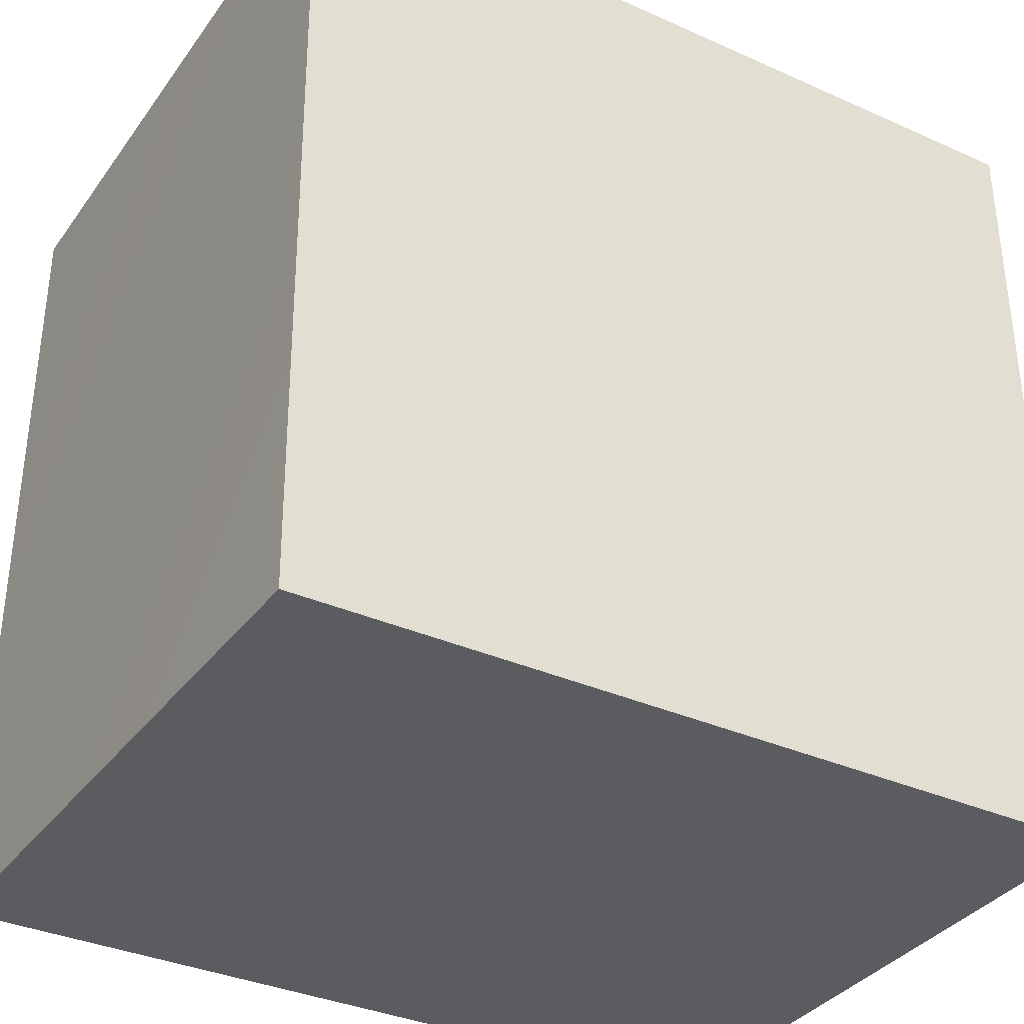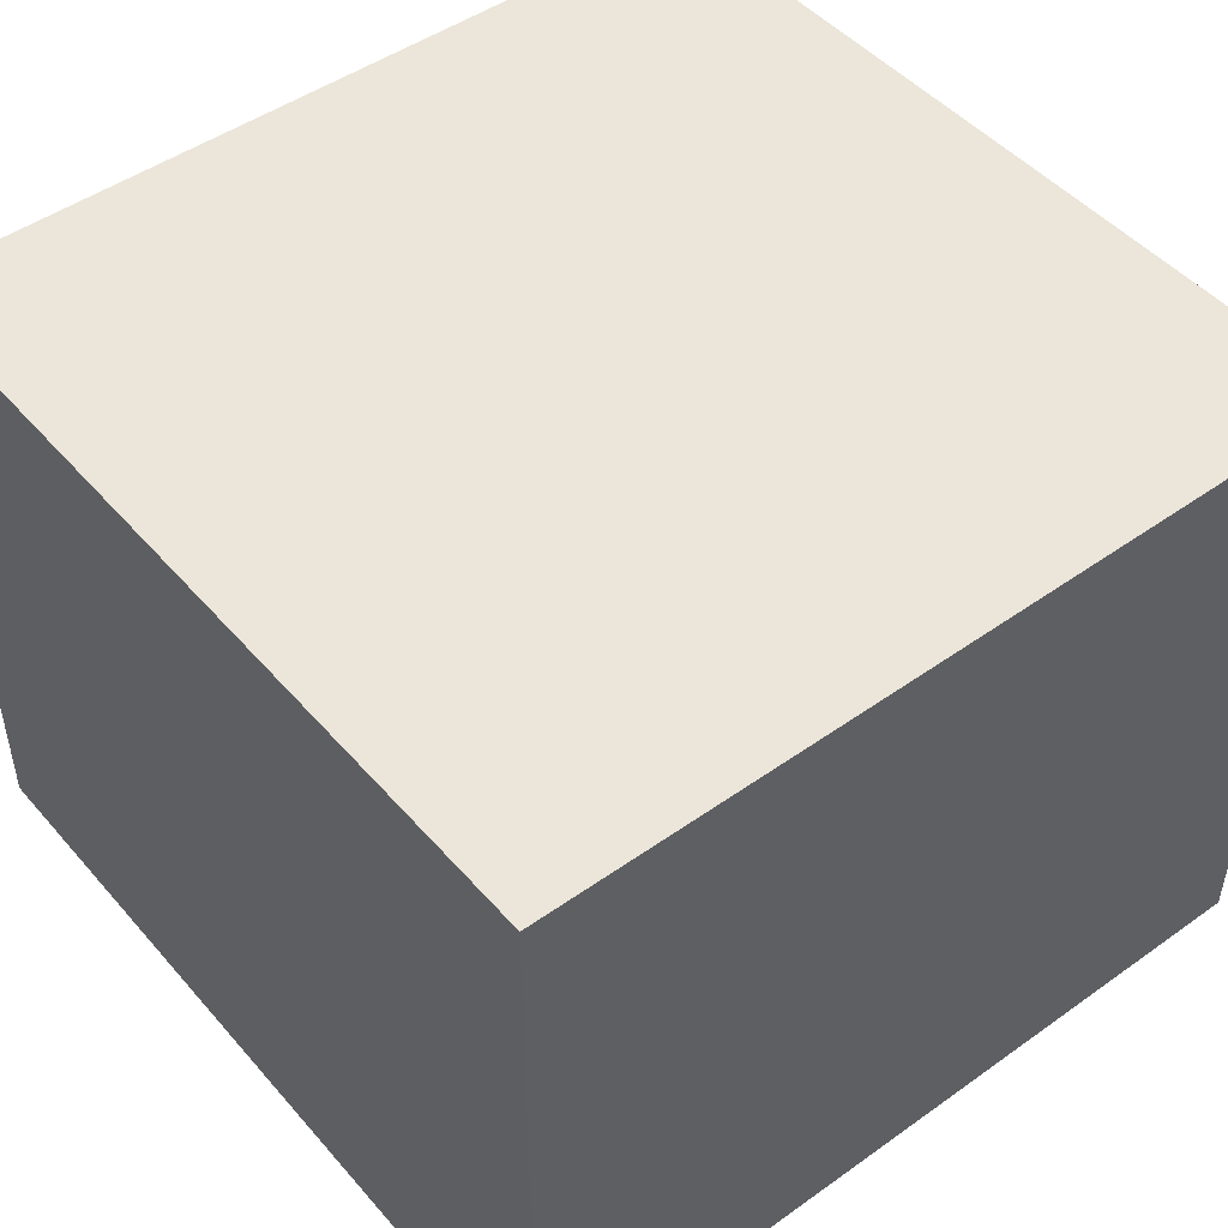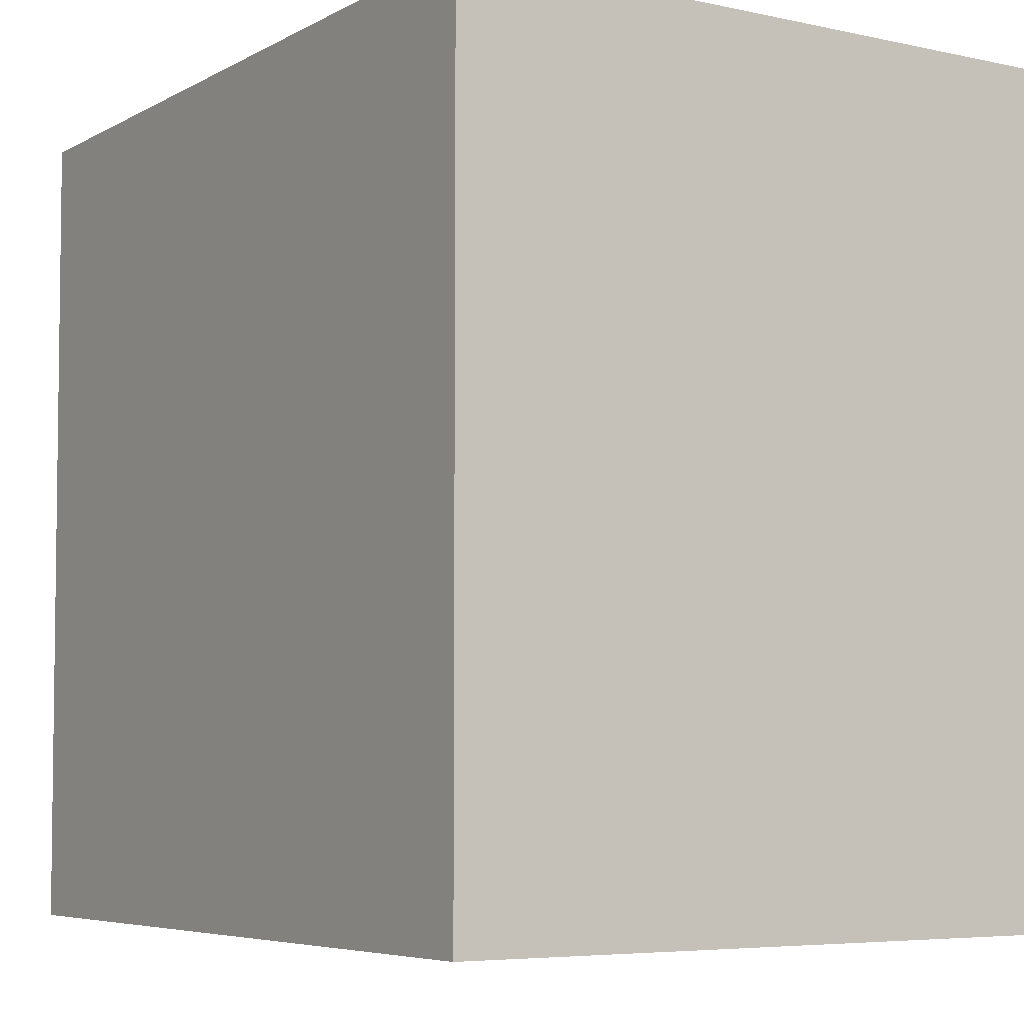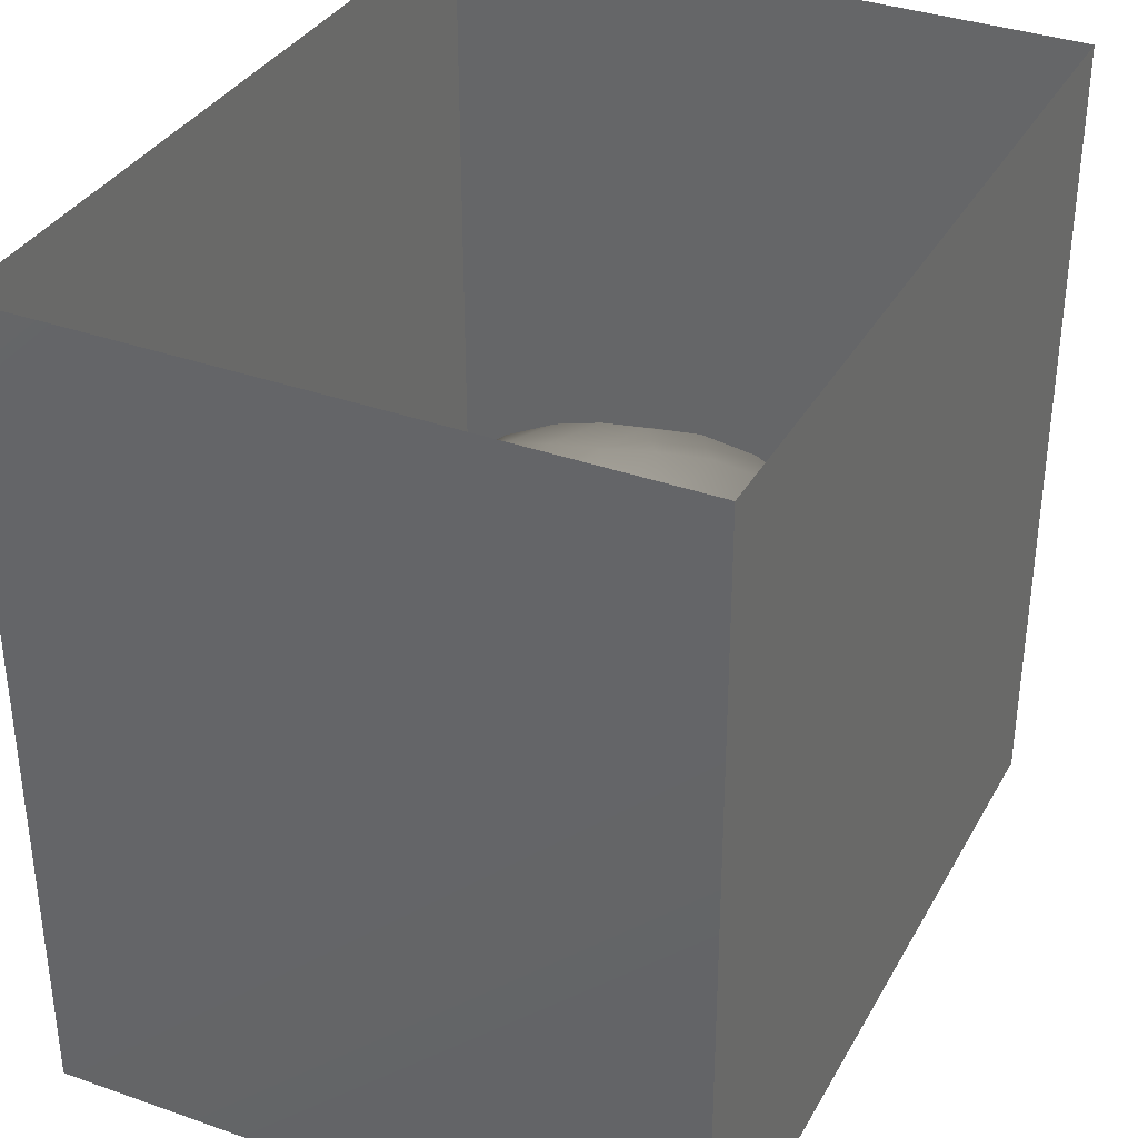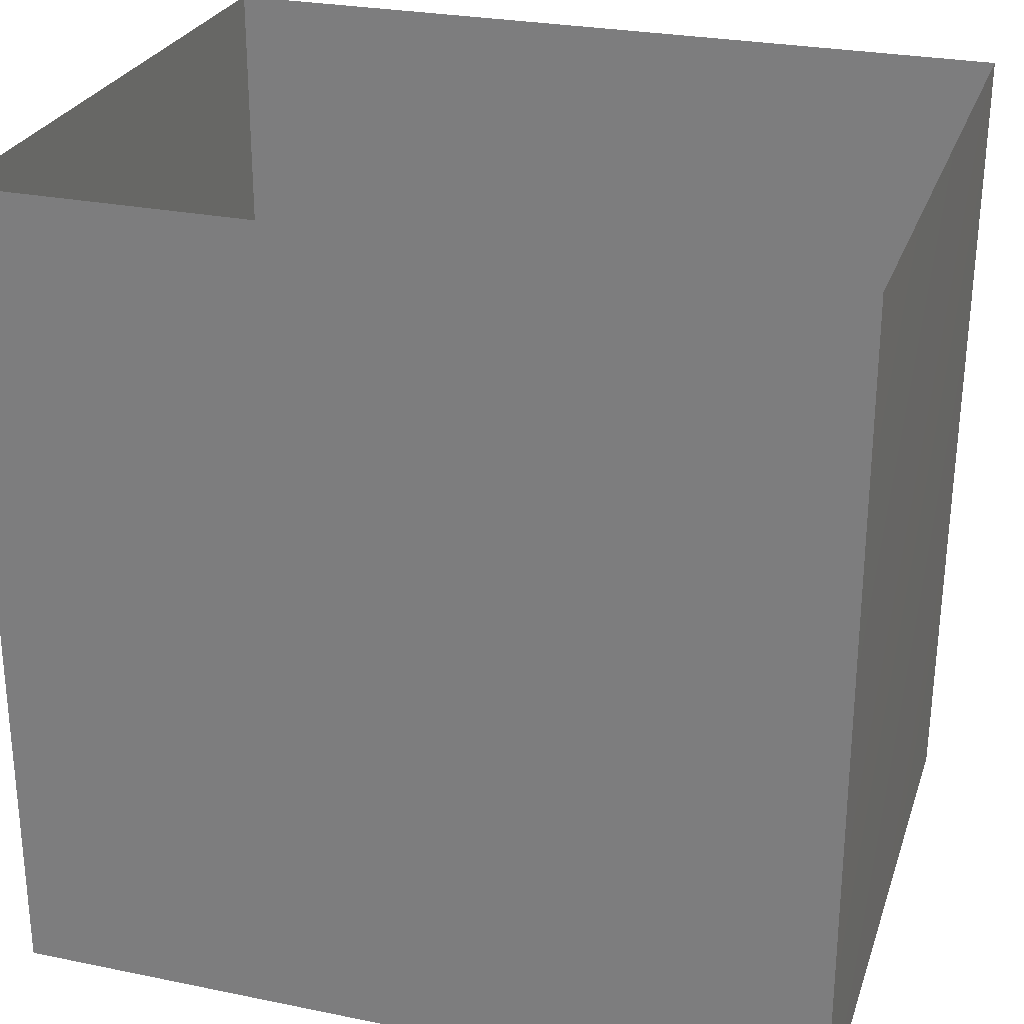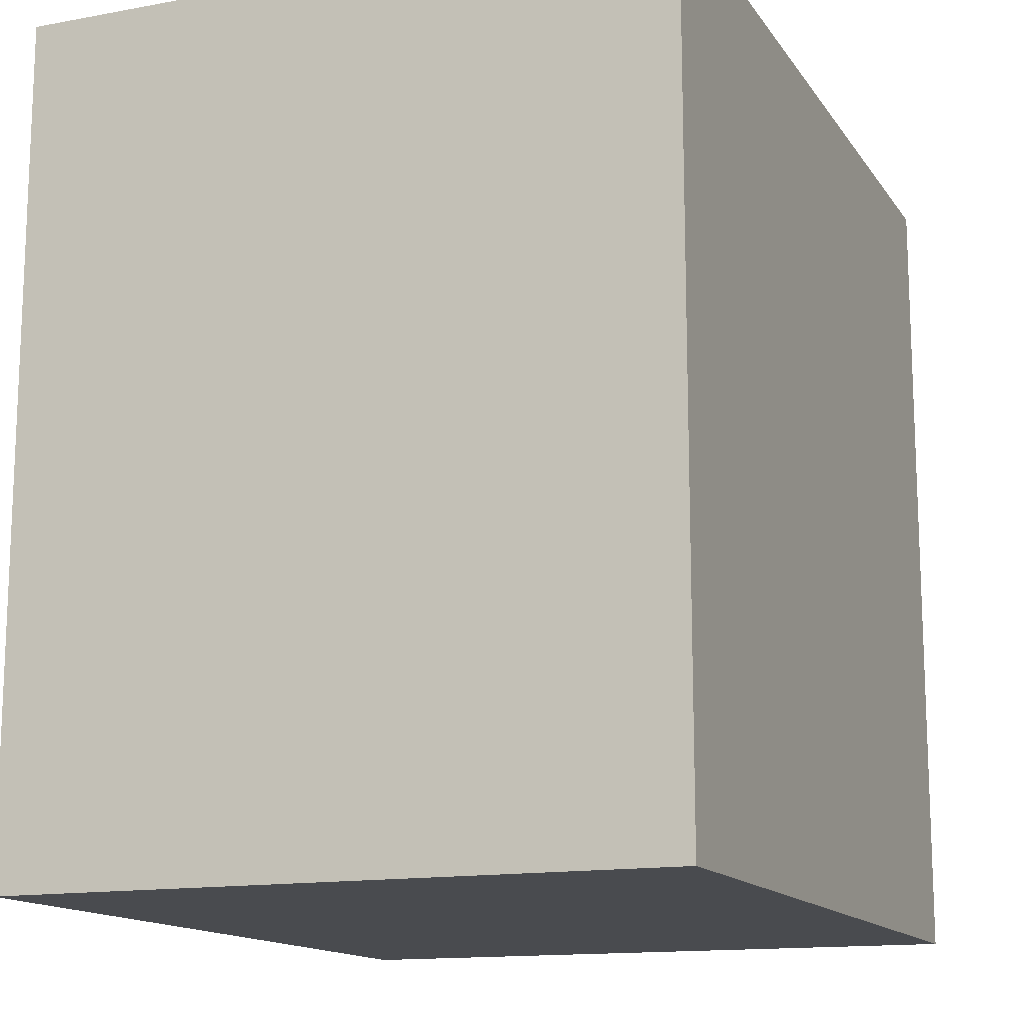
<metadata>
{"format":"obj","ext":"obj","renderer":"f3d","projection":"perspective","resolution":1024,"background":"white","views":[{"elev":-35.3,"azim":-30.6,"up":"+Z"},{"elev":47.7,"azim":141.3,"up":"+Y"},{"elev":-5.9,"azim":56.9,"up":"+Z"},{"elev":35.1,"azim":-64.1,"up":"+Z"},{"elev":26.8,"azim":-162.3,"up":"+Z"},{"elev":-14.2,"azim":112.2,"up":"+Z"}]}
</metadata>
<code>
v -0.01427 0.1924 0.2162
v 0.03708 0.2134 0.1362
v 0.0586 0.2223 0.2294
v -0.0529 0.2021 0.1438
v -0.02482 0.2377 0.07474
v 0.07037 0.276 0.0698
v -0.01221 0.2438 0.2982
v 0.1084 0.2619 0.1683
v -0.1067 0.2264 0.2246
v -0.1279 0.2574 0.1109
v -0.104 0.2897 0.3045
v 0.09275 0.2977 0.2826
v -0.1799 0.3087 0.2173
v -0.0116 0.3393 0.3504
v -0.05518 0.3135 0.006866
v 0.1639 0.3574 0.161
v -0.138 0.3836 0.3275
v -0.19 0.349 0.08397
v -0.02829 0.4512 0.3757
v 0.08703 0.3623 0.008812
v 0.09922 0.4007 0.3253
v -0.1439 0.4101 -0.01872
v -0.01078 0.4129 -0.05555
v 0.1076 0.4723 -0.03619
v 0.167 0.4324 0.0579
v 0.1699 0.458 0.2568
v 0.1982 0.4692 0.1492
v 0.197 0.5607 0.2212
v 0.09724 0.5293 0.3444
v -0.2359 0.4621 0.06364
v -0.16 0.4954 0.3372
v -0.2331 0.4292 0.2143
v 0.01669 0.5224 -0.09616
v 0.2004 0.5522 0.06275
v -0.2677 0.531 0.1531
v -0.1902 0.5297 -0.04062
v -0.0902 0.4844 -0.07897
v -0.05693 0.5676 0.3784
v -0.2385 0.543 0.2567
v 0.129 0.5858 -0.05906
v -0.0967 0.5822 -0.1097
v 0.03888 0.6367 0.3646
v 0.1996 0.6699 0.02265
v -0.2723 0.6498 0.1928
v -0.2646 0.5905 0.04807
v 0.2139 0.6628 0.1594
v -0.07706 0.689 0.3636
v 0.146 0.6474 0.298
v -0.1809 0.6197 0.3258
v 0.02342 0.6348 -0.1244
v -0.2044 0.6726 -0.06987
v 0.129 0.7054 -0.08158
v -0.19 0.7493 0.3006
v -0.2791 0.7136 0.0574
v 0.2098 0.7787 0.109
v 0.1665 0.7746 0.2418
v 0.05465 0.747 0.339
v -0.07906 0.6855 -0.1357
v 0.1856 0.7747 -0.008355
v 0.01765 0.7557 -0.1418
v -0.2698 0.8032 0.1628
v -0.0696 0.8176 0.3348
v 0.1233 0.8309 -0.08767
v 0.06646 0.8658 0.2961
v 0.1662 0.8936 0.1787
v 0.1845 0.8837 0.03168
v -0.1203 0.7847 -0.1342
v 0.01146 0.8757 -0.1428
v 0.06249 0.9888 0.2352
v -0.04729 0.9292 0.2951
v -0.1235 0.9038 -0.1292
v -0.1737 0.8873 0.2676
v -0.2408 0.9339 0.1517
v -0.01901 1.004 -0.1254
v 0.1131 0.9556 -0.06968
v 0.1454 1.004 0.09528
v -0.1093 1.028 0.228
v -0.2449 0.8489 -0.02403
v 0.0421 1.101 0.15
v -0.169 0.9979 -0.07969
v -0.2355 0.9824 0.0304
v -0.1983 1.046 0.1231
v 0.07618 1.088 -0.02148
v -0.07704 1.118 -0.06587
v -0.1868 1.08 0.0178
v -0.1088 1.136 0.1182
v 0.006956 1.162 0.04757
v -0.004223 0.3824 0.1708
v -0.03175 0.5939 0.1315
v -0.04735 1.012 0.06133
v -0.08131 0.8213 -0.03328
v -0.1235 0.9203 -0.003175
v 0.04988 0.9192 0.1546
v -0.1214 0.9006 0.1161
v 0.01937 0.8788 0.03086
v 0.08746 0.7464 0.06761
v -0.1179 0.7624 0.1217
v 0.0412 0.8189 0.172
v -0.04202 0.9322 -0.05552
v -0.03031 0.7189 -0.02454
g leftSphere
f 75 76 66
f 77 82 73
f 46 43 55
f 72 77 73
f 43 59 55
f 77 86 82
f 53 44 49
f 8 12 3
f 3 12 7
f 2 8 3
f 74 84 83
f 74 68 71
f 79 87 86
f 2 4 5
f 38 47 49
f 76 83 79
f 50 58 60
f 46 34 43
f 30 22 18
f 75 66 63
f 20 25 16
f 6 15 20
f 52 50 60
f 2 3 1
f 36 45 51
f 66 55 59
f 16 26 21
f 16 25 27
f 50 52 40
f 13 10 9
f 24 25 20
f 44 39 49
f 14 19 17
f 24 23 33
f 31 19 38
f 22 15 18
f 43 34 40
f 31 39 32
f 16 8 6
f 21 26 29
f 57 56 64
f 47 62 53
f 3 7 1
f 29 48 42
f 30 45 36
f 76 69 65
f 28 34 46
f 17 11 14
f 46 56 48
f 84 80 85
f 43 52 59
f 77 69 79
f 56 55 65
f 67 51 78
f 75 83 76
f 17 32 13
f 48 28 46
f 6 8 2
f 79 69 76
f 44 45 35
f 5 6 2
f 16 12 8
f 58 41 51
f 21 12 16
f 48 56 57
f 58 51 67
f 23 15 22
f 27 34 28
f 73 81 78
f 14 12 21
f 10 15 5
f 80 84 74
f 29 19 21
f 70 77 72
f 24 34 25
f 28 26 27
f 49 39 31
f 40 33 50
f 83 84 87
f 5 15 6
f 17 19 31
f 38 29 42
f 49 47 53
f 68 67 71
f 9 11 13
f 42 47 38
f 65 66 76
f 1 4 2
f 85 81 82
f 68 60 67
f 16 6 20
f 79 86 77
f 13 11 17
f 86 85 82
f 39 44 35
f 64 56 65
f 78 61 73
f 79 83 87
f 54 61 78
f 87 84 86
f 73 61 72
f 84 85 86
f 48 57 42
f 59 63 66
f 25 34 27
f 14 11 7
f 28 48 29
f 29 26 28
f 51 54 78
f 70 62 64
f 20 23 24
f 54 45 44
f 32 30 18
f 74 75 68
f 71 80 74
f 65 55 66
f 74 83 75
f 56 46 55
f 53 72 61
f 71 78 80
f 62 47 57
f 71 67 78
f 58 67 60
f 80 81 85
f 13 18 10
f 59 52 63
f 21 19 14
f 44 53 61
f 9 4 1
f 77 70 69
f 37 23 22
f 1 7 9
f 5 4 10
f 62 57 64
f 80 78 81
f 33 23 37
f 40 34 24
f 32 18 13
f 50 41 58
f 75 63 68
f 37 41 33
f 10 4 9
f 7 11 9
f 63 52 60
f 57 47 42
f 49 31 38
f 35 32 39
f 31 32 17
f 73 82 81
f 30 32 35
f 20 15 23
f 27 26 16
f 35 45 30
f 36 37 22
f 7 12 14
f 36 41 37
f 18 15 10
f 70 64 69
f 33 41 50
f 54 44 61
f 24 33 40
f 51 45 54
f 40 52 43
f 38 19 29
f 51 41 36
f 72 62 70
f 22 30 36
f 53 62 72
f 69 64 65
f 63 60 68
v -0.5875 0.25 0
v -0.3375 0.25 0
v -0.3639 0.3618 0
v -0.3563 0.2986 0.08187
v -0.3653 0.3047 -0.1006
v -0.4035 0.3998 -0.07876
v -0.4327 0.4461 0.009191
v -0.3639 0.1884 0.09343
v -0.4106 0.388 0.1104
v -0.3675 0.1916 -0.1033
v -0.3585 0.1498 -8.755e-05
v -0.4211 0.2517 -0.1866
v -0.4442 0.3644 -0.1699
v -0.4851 0.4553 -0.09934
v -0.4094 0.2741 0.1738
v -0.5273 0.4926 -0.006295
v -0.4427 0.1371 -0.1697
v -0.436 0.1464 0.1697
v -0.5119 0.4644 0.104
v -0.4147 0.08009 0.06147
v -0.5002 0.3742 0.1986
v -0.4134 0.0815 -0.06174
v -0.5965 0.4833 -0.08926
v -0.5029 0.1961 -0.229
v -0.5492 0.415 -0.1838
v -0.5182 0.3029 -0.2343
v -0.5068 0.2362 0.2362
v -0.5332 0.122 0.2078
v -0.5008 0.04827 -0.1195
v -0.6272 0.4944 0.03432
v -0.5147 0.0433 0.1203
v -0.5564 0.1021 -0.1991
v -0.6521 0.4311 -0.1598
v -0.502 0.01518 -0.007365
v -0.6067 0.3224 0.2385
v -0.7093 0.4586 -0.06459
v -0.6208 0.4404 0.1585
v -0.6098 0.2073 -0.2453
v -0.6151 0.1857 0.24
v -0.6041 0.02082 -0.0985
v -0.738 0.44 0.06104
v -0.6256 0.06837 0.1675
v -0.6395 0.3351 -0.2293
v -0.7003 0.2569 0.223
v -0.7983 0.3769 -0.04453
v -0.7289 0.364 0.1717
v -0.6823 0.1056 -0.1807
v -0.6181 0.005694 0.04337
v -0.7402 0.3706 -0.157
v -0.7259 0.2395 -0.2079
v -0.7161 0.1473 0.1882
v -0.8113 0.3382 0.06798
v -0.7263 0.04958 -0.05535
v -0.7281 0.0603 0.08217
v -0.7816 0.2498 0.1576
v -0.7904 0.1614 -0.1161
v -0.8002 0.2782 -0.1284
v -0.789 0.147 0.1063
v -0.835 0.2508 -0.03502
v -0.806 0.1284 0.0009649
v -0.8277 0.222 0.06329
g rightSphere
f 160 161 159
f 159 161 152
f 156 160 159
f 134 120 131
f 153 156 147
f 155 158 151
f 139 128 127
f 116 123 130
f 112 117 124
f 150 149 143
f 126 112 124
f 139 127 135
f 152 155 146
f 120 111 108
f 110 105 102
f 132 117 129
f 138 126 124
f 106 105 113
f 127 128 118
f 137 130 141
f 121 115 109
f 141 152 146
f 131 120 118
f 128 139 142
f 149 145 136
f 122 117 110
f 123 116 114
f 153 147 140
f 129 134 140
f 132 129 140
f 108 115 118
f 148 153 140
f 115 127 118
f 103 106 107
f 160 156 153
f 126 125 113
f 121 109 119
f 136 145 141
f 111 122 110
f 117 112 110
f 134 122 120
f 131 128 142
f 148 131 142
f 128 131 118
f 156 159 157
f 150 138 147
f 133 149 136
f 158 154 151
f 106 114 107
f 148 134 131
f 123 114 125
f 154 142 151
f 160 154 158
f 121 127 115
f 108 111 102
f 109 103 107
f 127 121 135
f 142 139 151
f 104 115 108
f 161 160 158
f 154 148 142
f 138 143 126
f 145 149 157
f 105 112 113
f 156 150 147
f 112 105 110
f 135 137 146
f 123 136 130
f 145 159 152
f 144 139 135
f 149 150 157
f 114 116 107
f 144 155 151
f 123 133 136
f 116 119 107
f 161 155 152
f 149 133 143
f 109 104 103
f 138 150 143
f 133 123 125
f 148 154 153
f 134 148 140
f 132 138 124
f 104 108 102
f 122 134 129
f 137 119 130
f 111 110 102
f 125 114 113
f 144 135 146
f 139 144 151
f 138 132 147
f 103 104 102
f 130 136 141
f 141 145 152
f 137 121 119
f 154 160 153
f 122 111 120
f 112 126 113
f 150 156 157
f 117 122 129
f 115 104 109
f 119 109 107
f 105 106 103
f 119 116 130
f 147 132 140
f 121 137 135
f 105 103 102
f 143 133 125
f 159 145 157
f 114 106 113
f 120 108 118
f 137 141 146
f 155 144 146
f 126 143 125
f 155 161 158
f 117 132 124
v   1 0 -1.04
v  -0.99 0 -1.04
v  -1.01 0  0.99
v   1 0  0.99
g floor
f 162 163 164
f 164 165 162
v   1 1.59 -1.04
v   1 1.59  0.99
v  -1.02 1.59  0.99
v  -1.02 1.59 -1.04
g ceiling
f 166 167 168
f 168 169 166
v   1 1.59 -1.04
v  -1.02 1.59 -1.04
v  -0.99 0 -1.04
v   1 0 -1.04
g backWall
f 170 171 172
f 172 173 170
v  1 1.59 0.99
v  1 1.59 -1.04
v  1 0 -1.04
v  1 0 0.99
g rightWall
f 174 175 176
f 176 177 174
v  -1.02 1.59 -1.04
v  -1.02 1.59 0.99
v  -1.01 0 0.99
v  -0.99 0 -1.04
g leftWall
f 178 179 180
f 180 181 178
v  0.23 1.58 -0.22
v  0.23 1.58 0.16
v  -0.24 1.58 0.16
v  -0.24 1.58 -0.22
g light
f 182 183 184
f 184 185 182

</code>
